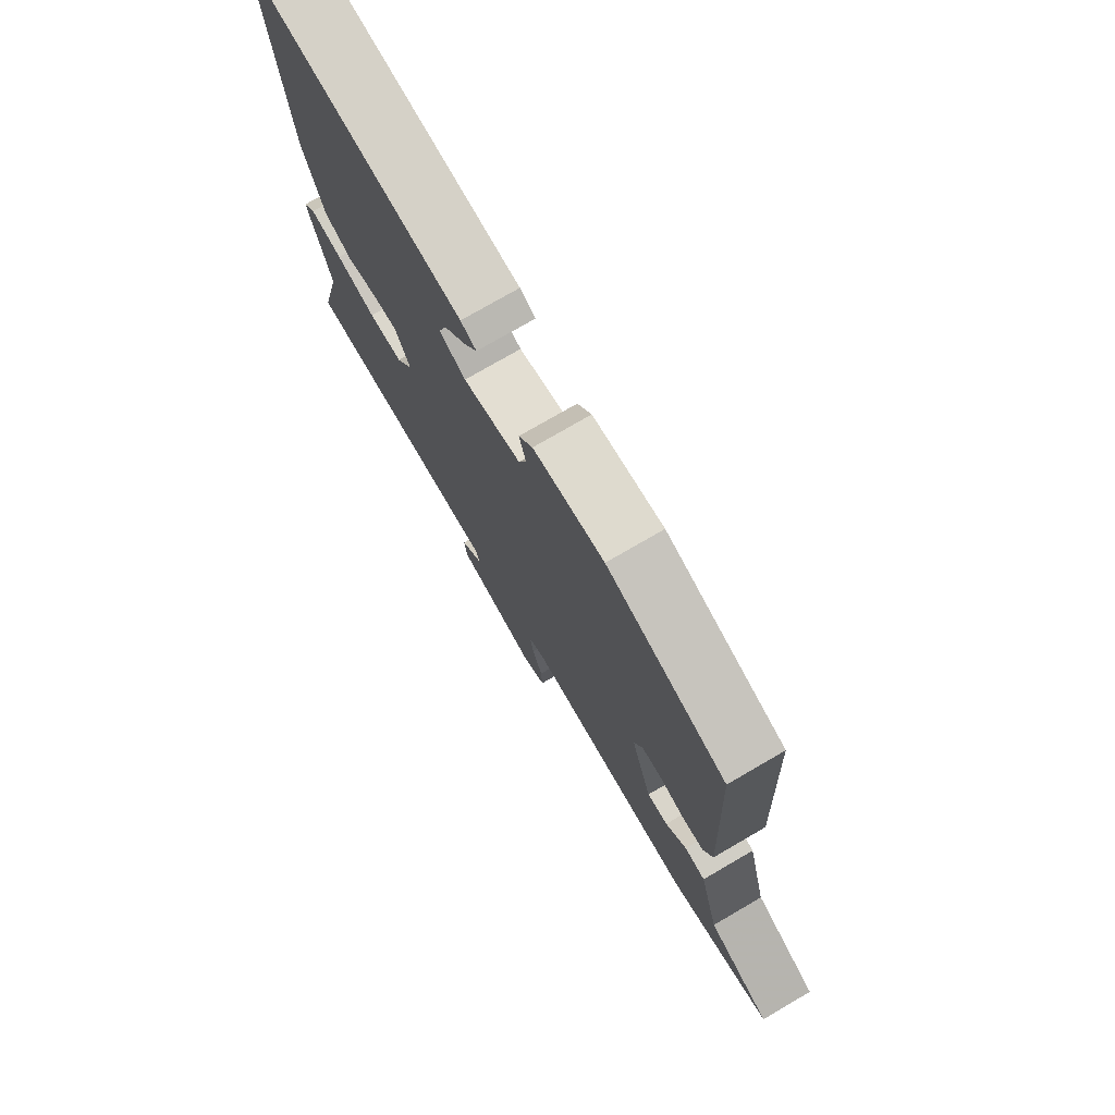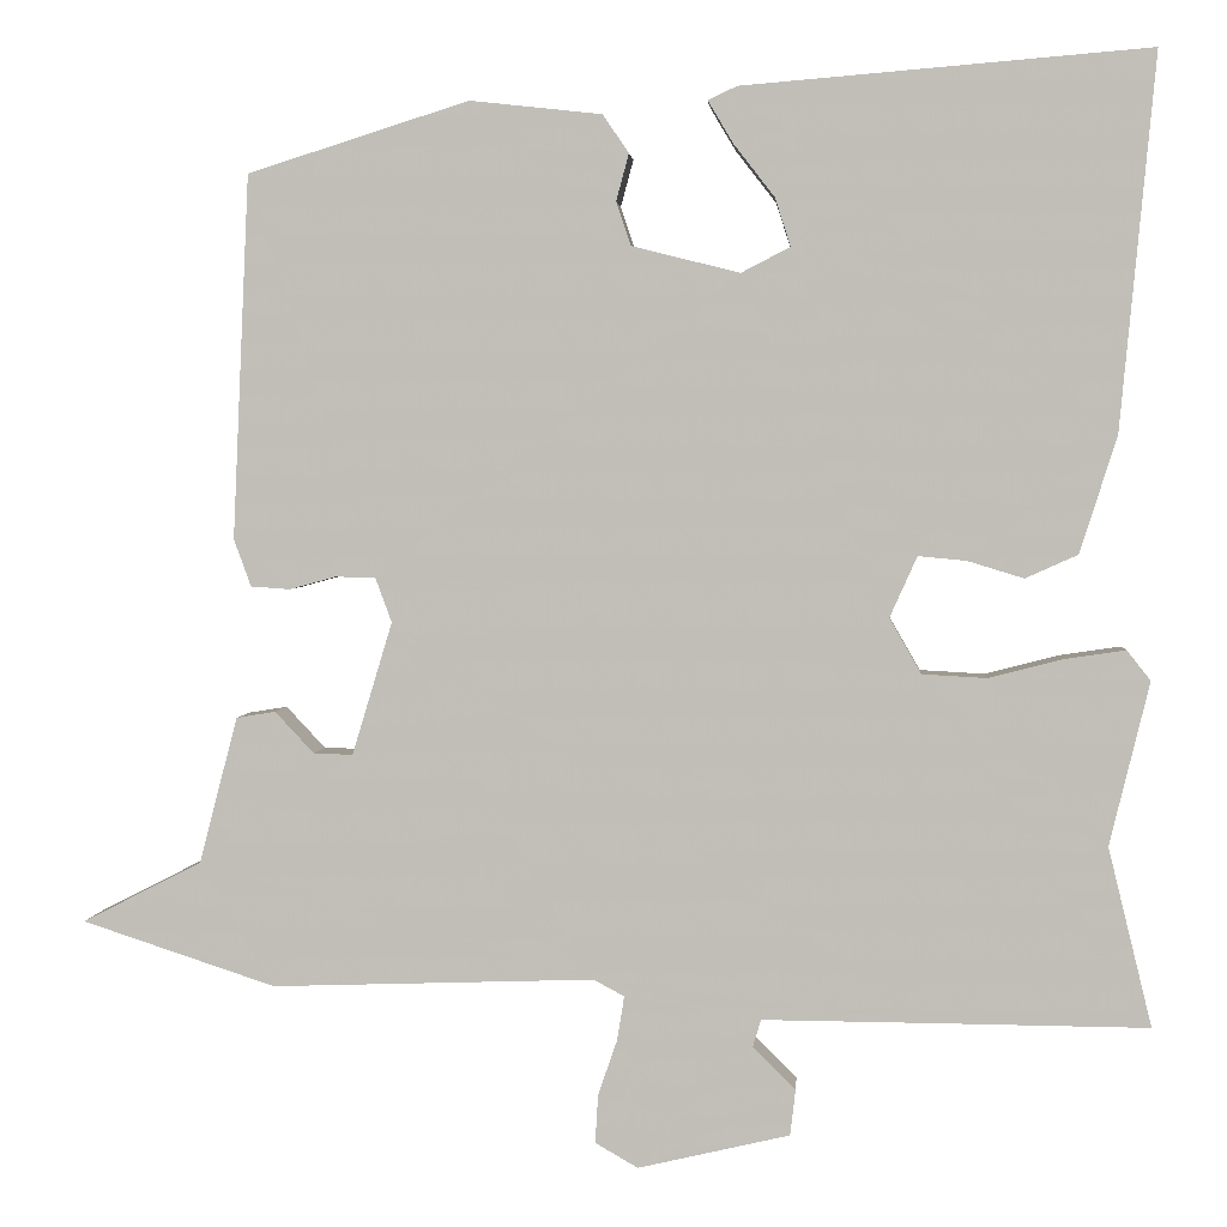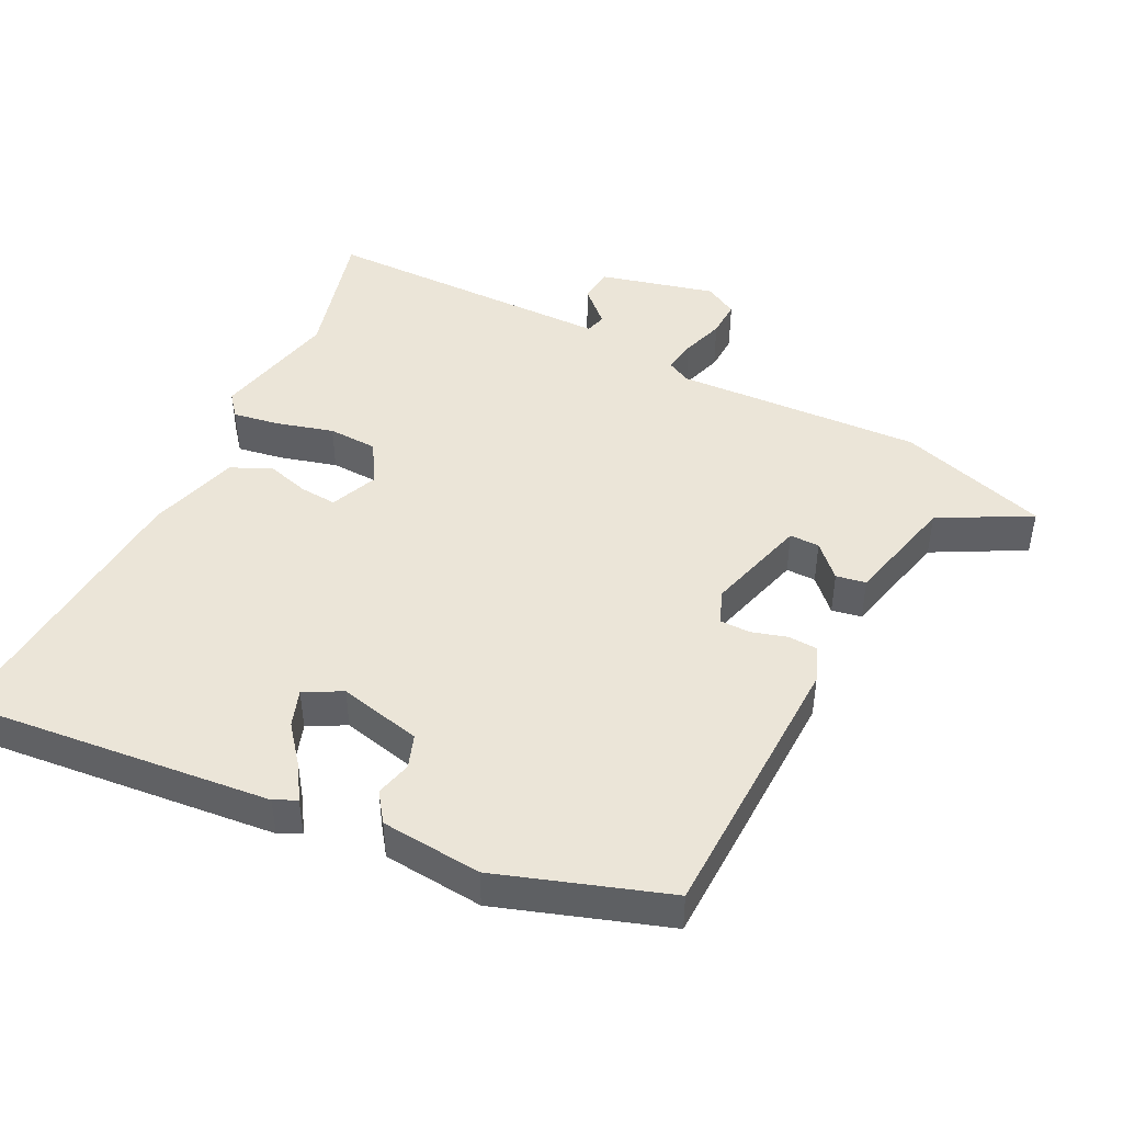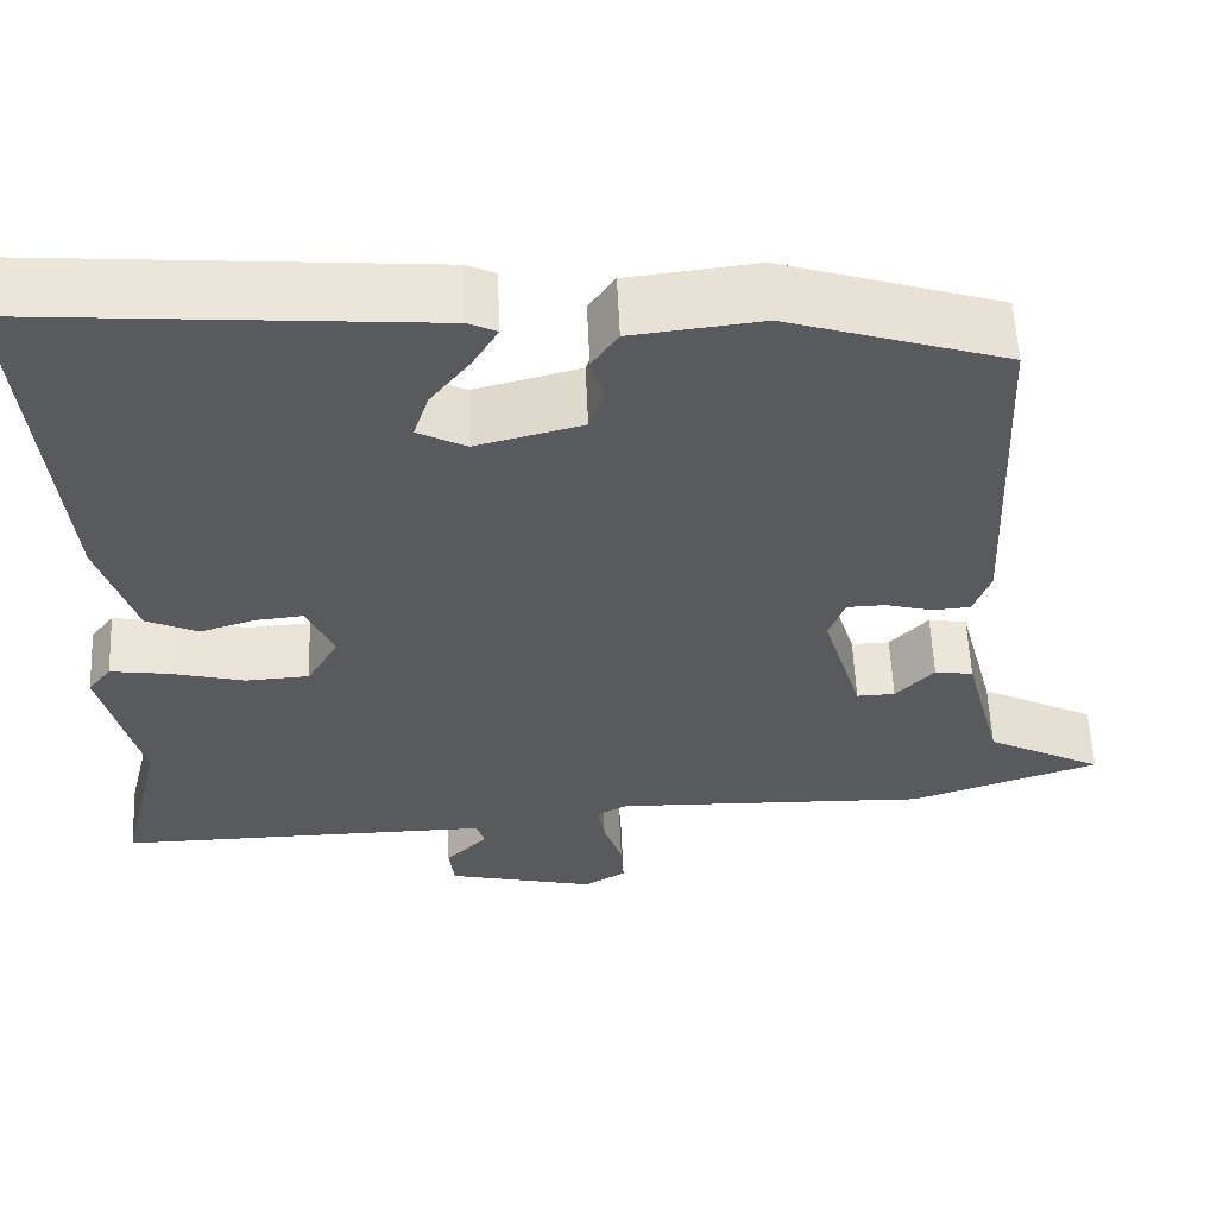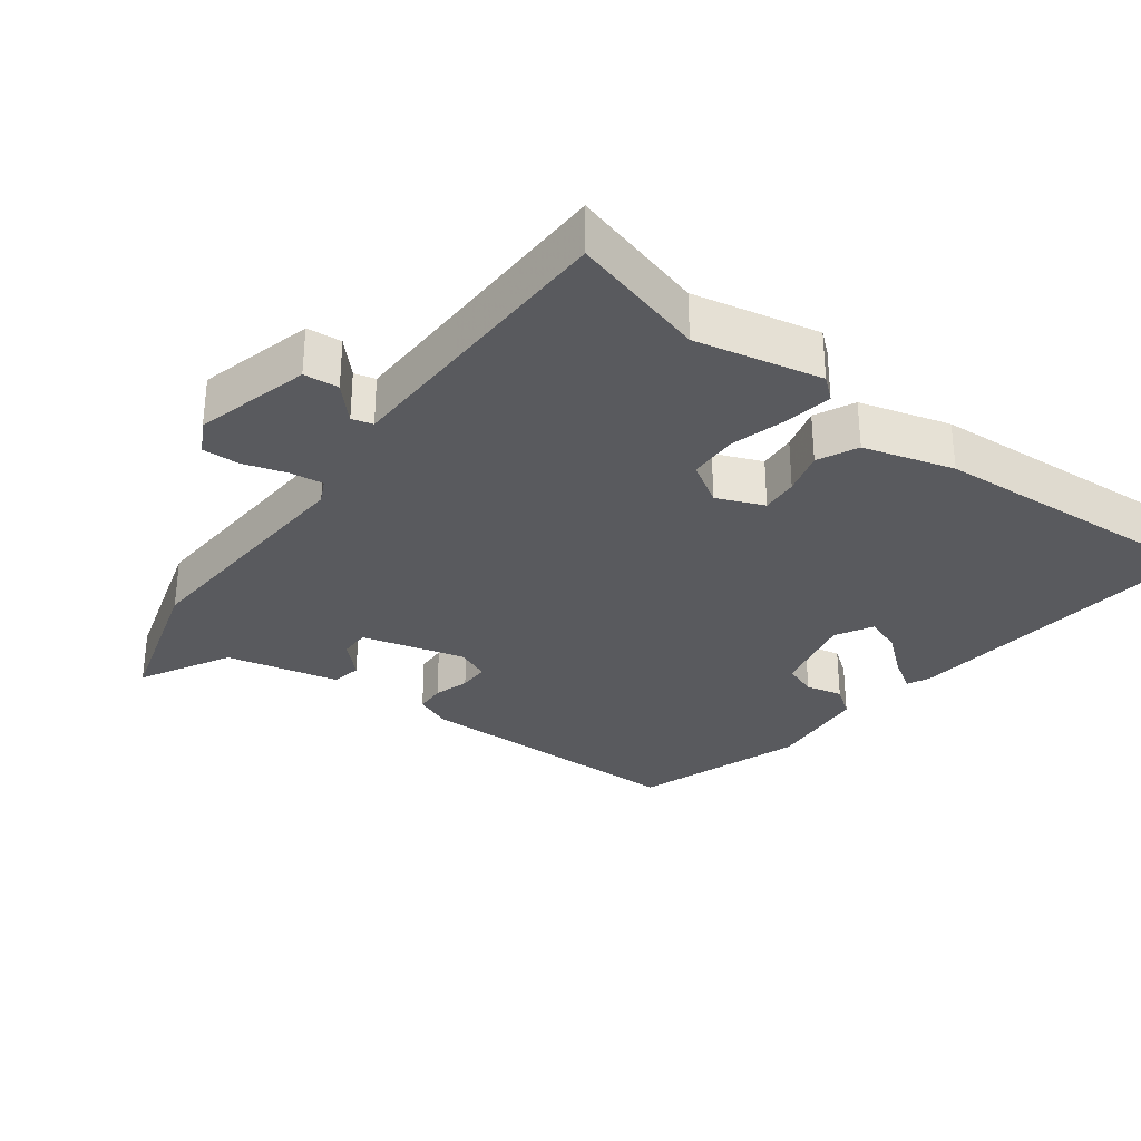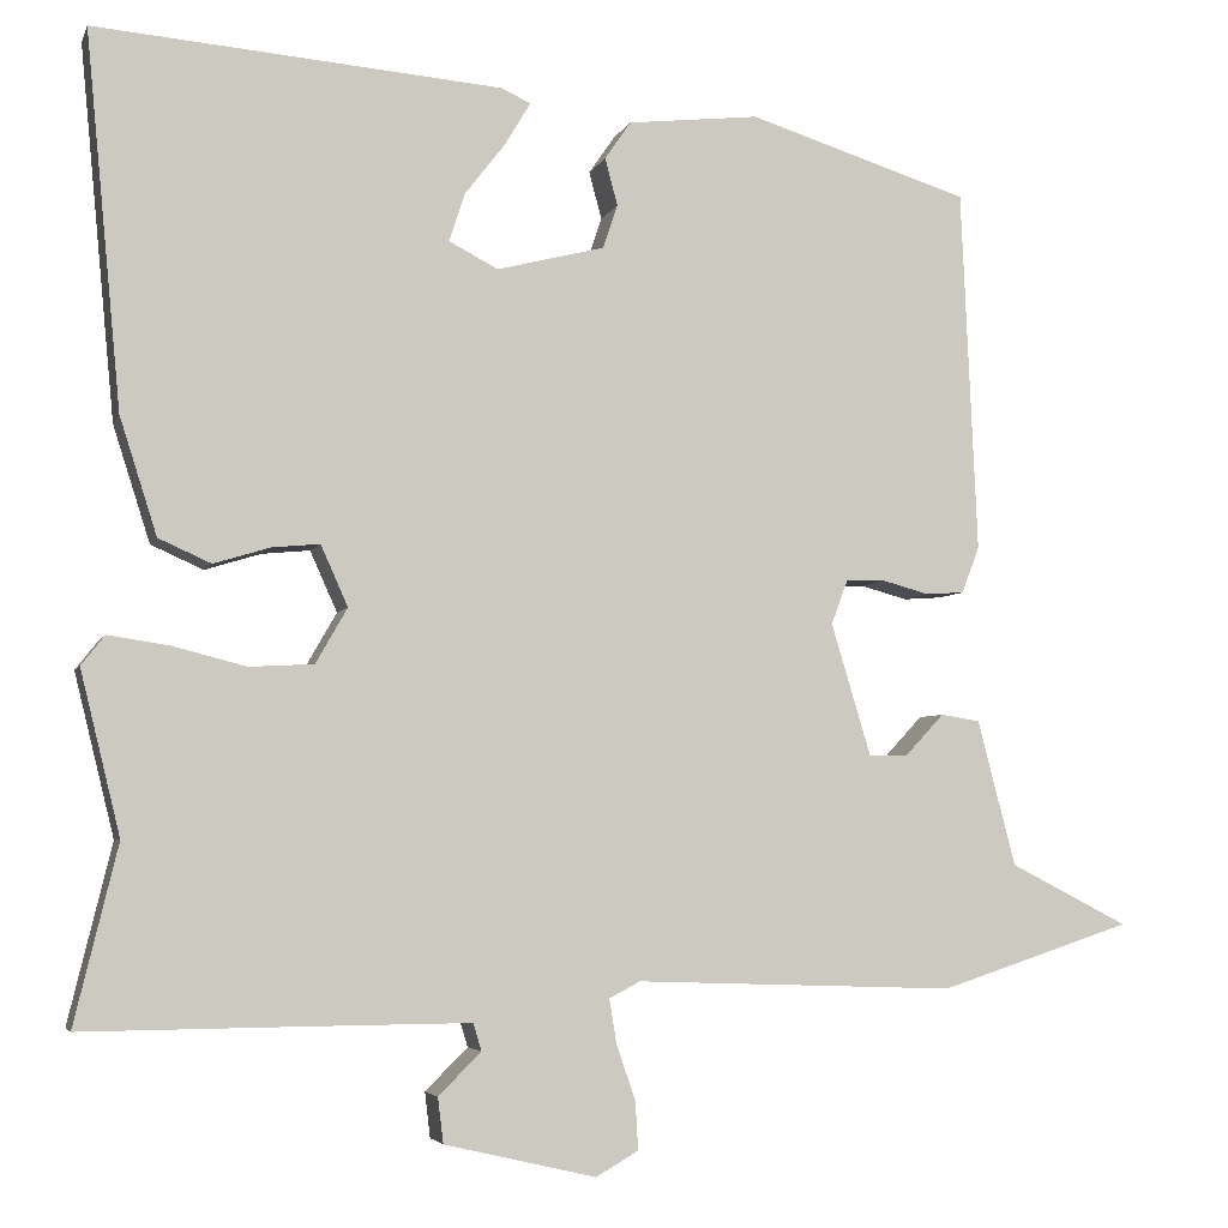
<metadata>
{"format":"obj","ext":"obj","renderer":"f3d","projection":"perspective","resolution":1024,"background":"white","views":[{"elev":75.4,"azim":59.8,"up":"+Z"},{"elev":2.7,"azim":-175.7,"up":"+Z"},{"elev":45.8,"azim":25.5,"up":"+Y"},{"elev":58.0,"azim":-2.6,"up":"+Z"},{"elev":-31.6,"azim":-128.5,"up":"+Y"},{"elev":-4.6,"azim":-15.0,"up":"+Z"}]}
</metadata>
<code>
v -0.512 0.07 -0.549
v -0.464 0.07 -0.352
v -0.508 0.07 -0.172
v -0.482 0.07 -0.139
v -0.415 0.07 -0.149
v -0.333 0.07 -0.17
v -0.262 0.07 -0.166
v -0.227 0.07 -0.105
v -0.257 0.07 -0.038
v -0.31 0.07 -0.043
v -0.372 0.07 -0.062
v -0.43 0.07 -0.036
v -0.471 0.07 0.093
v -0.51 0.07 0.506
v -0.061 0.07 0.469
v -0.029 0.07 0.454
v -0.057 0.07 0.407
v -0.102 0.07 0.349
v -0.119 0.07 0.296
v -0.065 0.07 0.268
v 0.054 0.07 0.298
v 0.07 0.07 0.346
v 0.056 0.07 0.398
v 0.085 0.07 0.44
v 0.23 0.07 0.456
v 0.474 0.07 0.379
v 0.492 0.07 -0.021
v 0.473 0.07 -0.073
v 0.43 0.07 -0.076
v 0.379 0.07 -0.062
v 0.335 0.07 -0.063
v 0.317 0.07 -0.112
v 0.361 0.07 -0.258
v 0.404 0.07 -0.257
v 0.447 0.07 -0.211
v 0.49 0.07 -0.218
v 0.532 0.07 -0.379
v 0.663 0.07 -0.446
v 0.45 0.07 -0.516
v 0.095 0.07 -0.504
v 0.061 0.07 -0.522
v 0.069 0.07 -0.571
v 0.09 0.07 -0.632
v 0.093 0.07 -0.685
v 0.046 0.07 -0.712
v -0.121 0.07 -0.673
v -0.127 0.07 -0.623
v -0.08 0.07 -0.576
v -0.089 0.07 -0.546
v -0.263 0.07 -0.547
v -0.512 0 -0.549
v -0.464 0 -0.352
v -0.508 0 -0.172
v -0.482 0 -0.139
v -0.415 0 -0.149
v -0.333 0 -0.17
v -0.262 0 -0.166
v -0.227 0 -0.105
v -0.257 0 -0.038
v -0.31 0 -0.043
v -0.372 0 -0.062
v -0.43 0 -0.036
v -0.471 0 0.093
v -0.51 0 0.506
v -0.061 0 0.469
v -0.029 0 0.454
v -0.057 0 0.407
v -0.102 0 0.349
v -0.119 0 0.296
v -0.065 0 0.268
v 0.054 0 0.298
v 0.07 0 0.346
v 0.056 0 0.398
v 0.085 0 0.44
v 0.23 0 0.456
v 0.474 0 0.379
v 0.492 0 -0.021
v 0.473 0 -0.073
v 0.43 0 -0.076
v 0.379 0 -0.062
v 0.335 0 -0.063
v 0.317 0 -0.112
v 0.361 0 -0.258
v 0.404 0 -0.257
v 0.447 0 -0.211
v 0.49 0 -0.218
v 0.532 0 -0.379
v 0.663 0 -0.446
v 0.45 0 -0.516
v 0.095 0 -0.504
v 0.061 0 -0.522
v 0.069 0 -0.571
v 0.09 0 -0.632
v 0.093 0 -0.685
v 0.046 0 -0.712
v -0.121 0 -0.673
v -0.127 0 -0.623
v -0.08 0 -0.576
v -0.089 0 -0.546
v -0.263 0 -0.547
f 45 46 47 48
f 45 48 49
f 42 43 44 45
f 41 42 45 49
f 40 41 49 50
f 37 38 39 40
f 34 35 36 37
f 33 34 37 40
f 32 33 40 50
f 27 28 29 30
f 27 30 31
f 26 27 31
f 22 23 24 25
f 21 22 25 26
f 20 21 26 31
f 15 16 17 18
f 13 14 15 18
f 13 18 19
f 10 11 12 13
f 9 10 13 19
f 8 9 19 20
f 3 4 5 6
f 2 3 6
f 2 6 7
f 1 2 7
f 50 1 7
f 32 50 7 8
f 8 20 31 32
f 98 97 96 95
f 99 98 95
f 95 94 93 92
f 99 95 92 91
f 100 99 91 90
f 90 89 88 87
f 87 86 85 84
f 90 87 84 83
f 100 90 83 82
f 80 79 78 77
f 81 80 77
f 81 77 76
f 75 74 73 72
f 76 75 72 71
f 81 76 71 70
f 68 67 66 65
f 68 65 64 63
f 69 68 63
f 63 62 61 60
f 69 63 60 59
f 70 69 59 58
f 56 55 54 53
f 56 53 52
f 57 56 52
f 57 52 51
f 57 51 100
f 58 57 100 82
f 82 81 70 58
f 1 51 52 2
f 2 52 53 3
f 3 53 54 4
f 4 54 55 5
f 5 55 56 6
f 6 56 57 7
f 7 57 58 8
f 8 58 59 9
f 9 59 60 10
f 10 60 61 11
f 11 61 62 12
f 12 62 63 13
f 13 63 64 14
f 14 64 65 15
f 15 65 66 16
f 16 66 67 17
f 17 67 68 18
f 18 68 69 19
f 19 69 70 20
f 20 70 71 21
f 21 71 72 22
f 22 72 73 23
f 23 73 74 24
f 24 74 75 25
f 25 75 76 26
f 26 76 77 27
f 27 77 78 28
f 28 78 79 29
f 29 79 80 30
f 30 80 81 31
f 31 81 82 32
f 32 82 83 33
f 33 83 84 34
f 34 84 85 35
f 35 85 86 36
f 36 86 87 37
f 37 87 88 38
f 38 88 89 39
f 39 89 90 40
f 40 90 91 41
f 41 91 92 42
f 42 92 93 43
f 43 93 94 44
f 44 94 95 45
f 45 95 96 46
f 46 96 97 47
f 47 97 98 48
f 48 98 99 49
f 49 99 100 50
f 50 100 51 1

</code>
